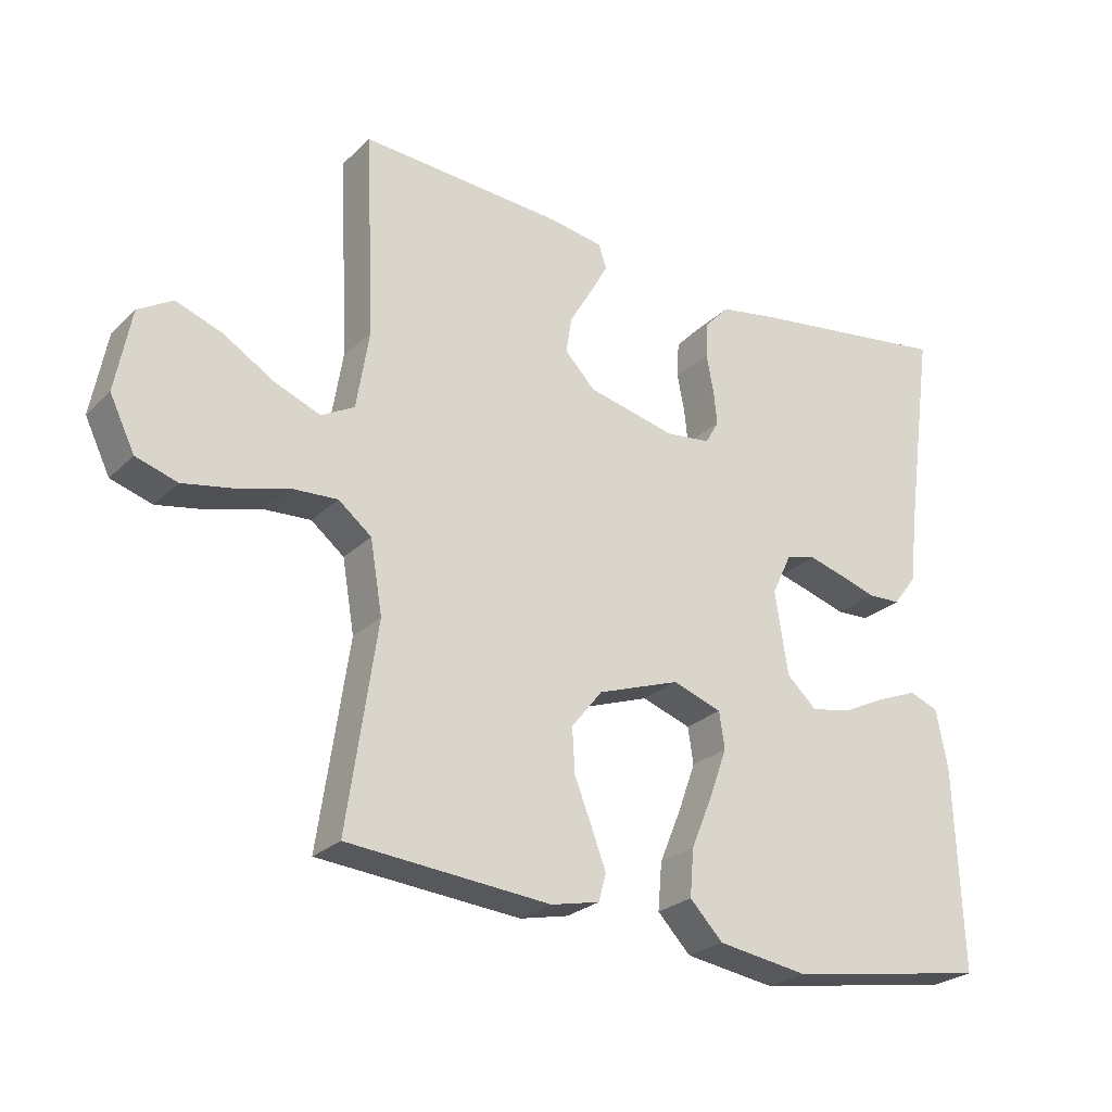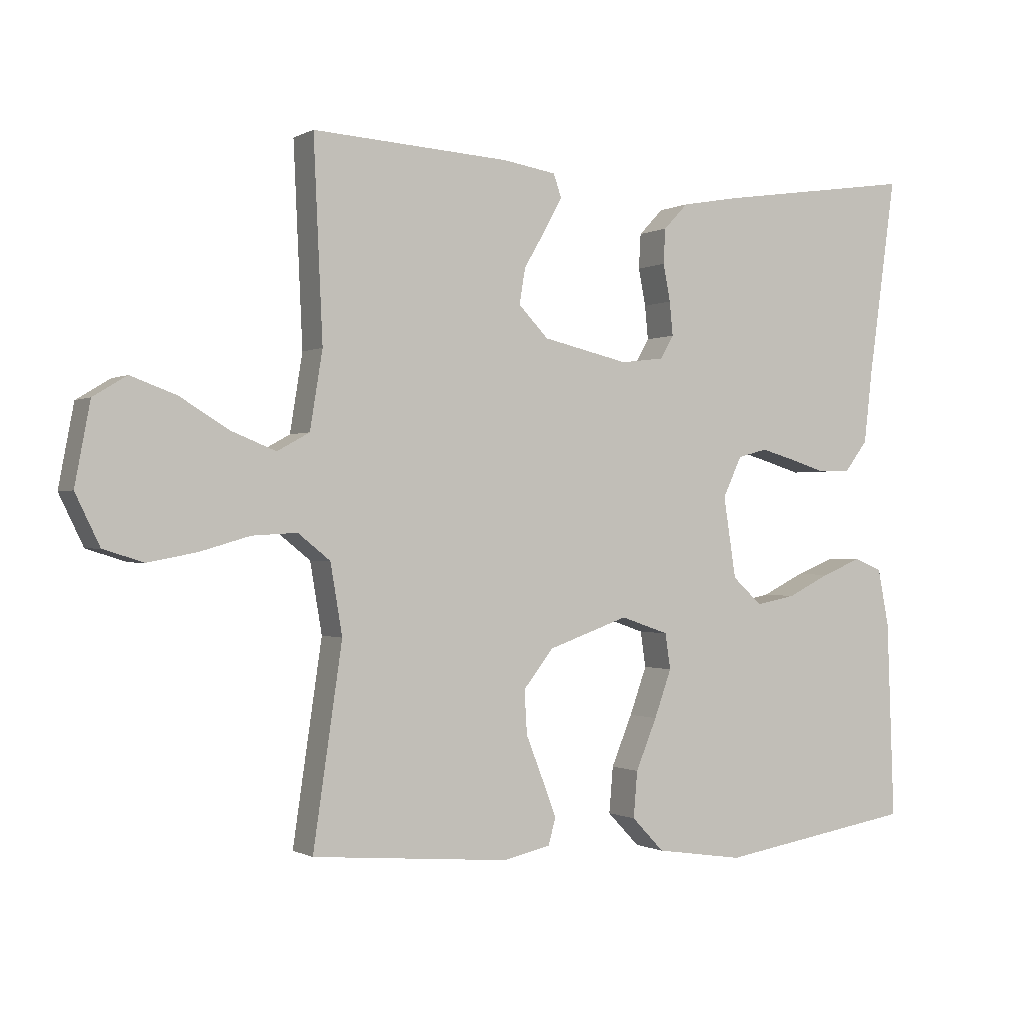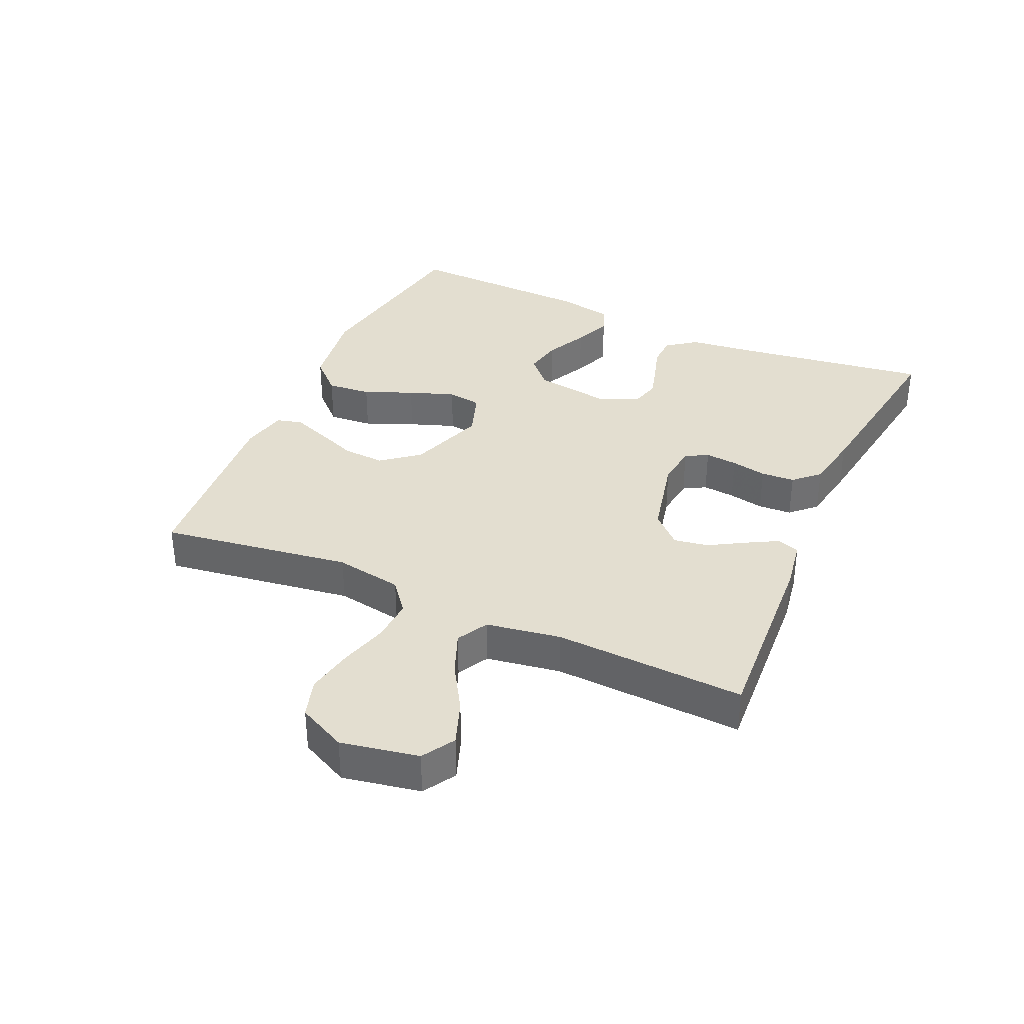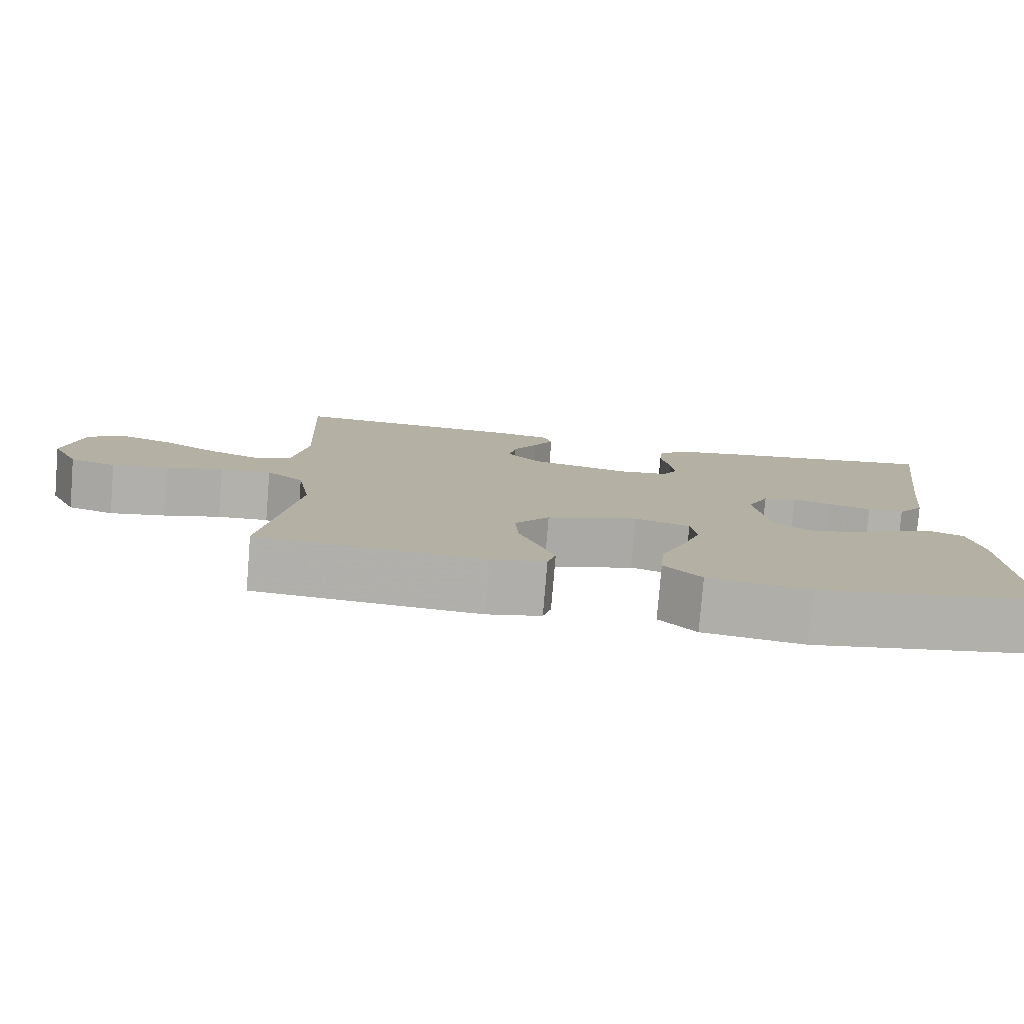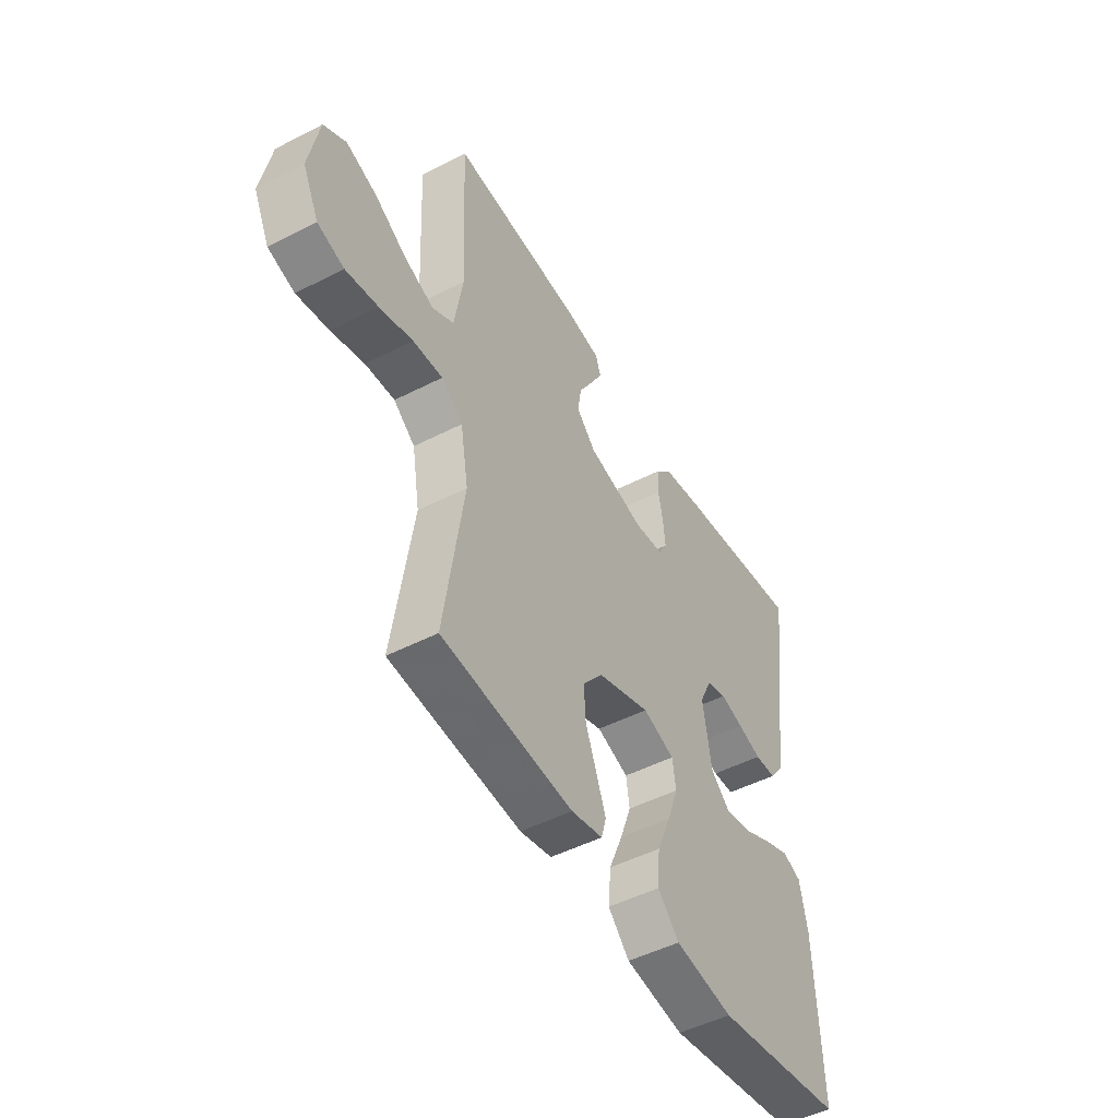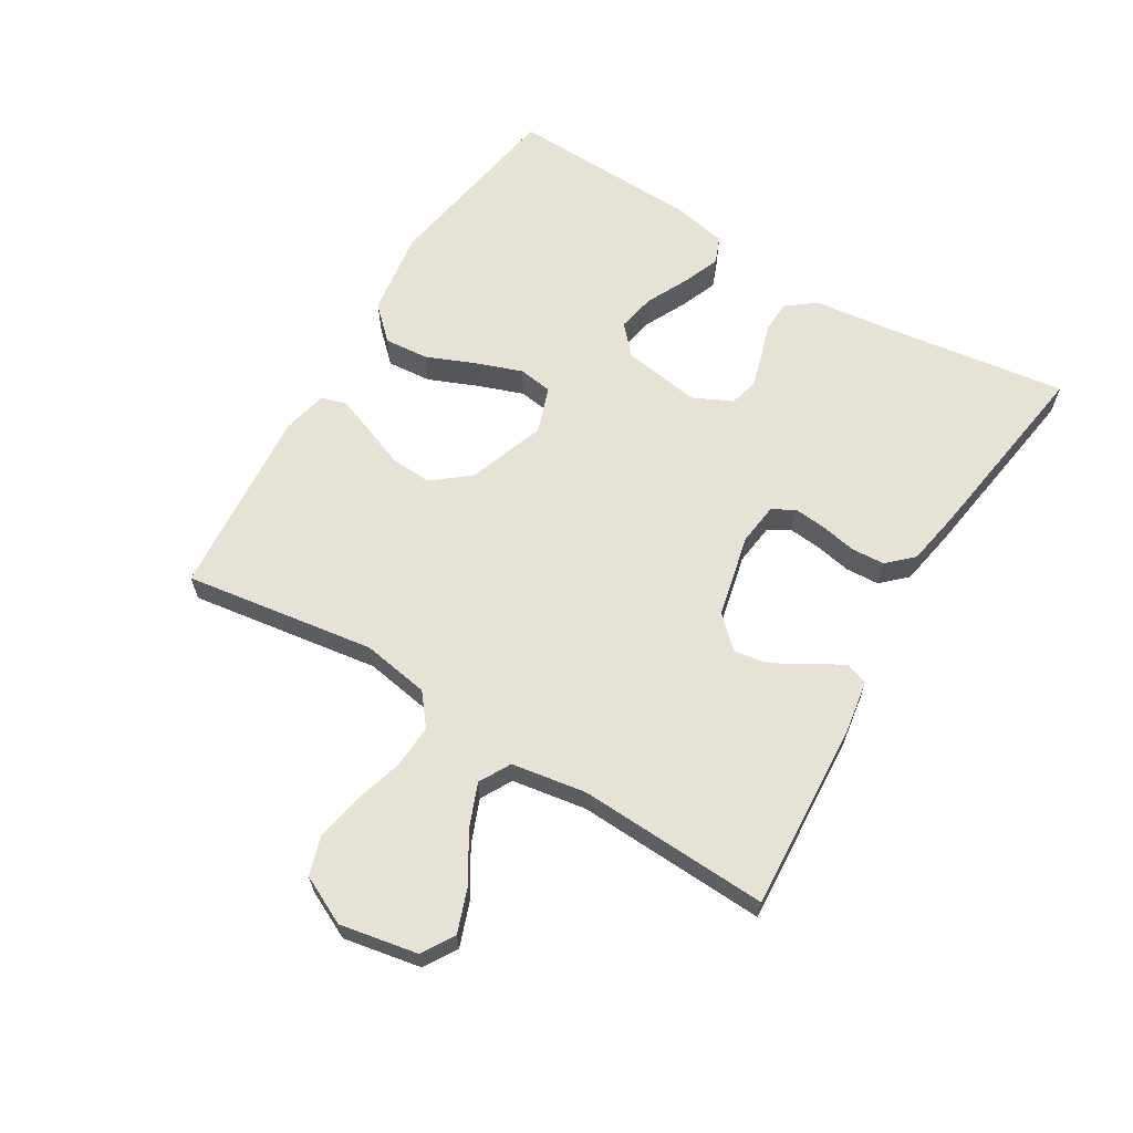
<metadata>
{"format":"obj","ext":"obj","renderer":"f3d","projection":"perspective","resolution":1024,"background":"white","views":[{"elev":-25.6,"azim":-34.2,"up":"+Z"},{"elev":-0.6,"azim":-28.6,"up":"+Z"},{"elev":35.8,"azim":-65.8,"up":"+Y"},{"elev":-79.0,"azim":-4.7,"up":"+Z"},{"elev":-49.0,"azim":-60.3,"up":"+Z"},{"elev":63.5,"azim":-58.9,"up":"+Y"}]}
</metadata>
<code>
v 0.5 0.07 -0.5
v 0.2 0.07 -0.549
v 0.066 0.07 -0.529
v 0.017 0.07 -0.478
v 0.023 0.07 -0.408
v 0.055 0.07 -0.331
v 0.081 0.07 -0.259
v 0.073 0.07 -0.205
v 0 0.07 -0.18
v -0.122 0.07 -0.223
v -0.168 0.07 -0.281
v -0.164 0.07 -0.347
v -0.138 0.07 -0.413
v -0.117 0.07 -0.469
v -0.128 0.07 -0.509
v -0.2 0.07 -0.525
v -0.5 0.07 -0.5
v -0.456 0.07 -0.2
v -0.474 0.07 -0.094
v -0.523 0.07 -0.055
v -0.591 0.07 -0.059
v -0.667 0.07 -0.081
v -0.741 0.07 -0.095
v -0.802 0.07 -0.076
v -0.839 0.07 0
v -0.816 0.07 0.122
v -0.765 0.07 0.153
v -0.696 0.07 0.128
v -0.622 0.07 0.083
v -0.554 0.07 0.056
v -0.505 0.07 0.083
v -0.486 0.07 0.2
v -0.5 0.07 0.5
v -0.2 0.07 0.482
v -0.119 0.07 0.469
v -0.107 0.07 0.434
v -0.134 0.07 0.385
v -0.167 0.07 0.329
v -0.176 0.07 0.275
v -0.131 0.07 0.228
v 0 0.07 0.198
v 0.066 0.07 0.206
v 0.086 0.07 0.241
v 0.081 0.07 0.292
v 0.07 0.07 0.348
v 0.073 0.07 0.401
v 0.11 0.07 0.44
v 0.2 0.07 0.456
v 0.5 0.07 0.5
v 0.458 0.07 0.2
v 0.445 0.07 0.089
v 0.41 0.07 0.043
v 0.361 0.07 0.041
v 0.306 0.07 0.058
v 0.253 0.07 0.073
v 0.208 0.07 0.061
v 0.179 0.07 0
v 0.198 0.07 -0.123
v 0.243 0.07 -0.164
v 0.304 0.07 -0.152
v 0.369 0.07 -0.12
v 0.429 0.07 -0.096
v 0.472 0.07 -0.113
v 0.489 0.07 -0.2
v 0.5 0 -0.5
v 0.2 0 -0.549
v 0.066 0 -0.529
v 0.017 0 -0.478
v 0.023 0 -0.408
v 0.055 0 -0.331
v 0.081 0 -0.259
v 0.073 0 -0.205
v 0 0 -0.18
v -0.122 0 -0.223
v -0.168 0 -0.281
v -0.164 0 -0.347
v -0.138 0 -0.413
v -0.117 0 -0.469
v -0.128 0 -0.509
v -0.2 0 -0.525
v -0.5 0 -0.5
v -0.456 0 -0.2
v -0.474 0 -0.094
v -0.523 0 -0.055
v -0.591 0 -0.059
v -0.667 0 -0.081
v -0.741 0 -0.095
v -0.802 0 -0.076
v -0.839 0 0
v -0.816 0 0.122
v -0.765 0 0.153
v -0.696 0 0.128
v -0.622 0 0.083
v -0.554 0 0.056
v -0.505 0 0.083
v -0.486 0 0.2
v -0.5 0 0.5
v -0.2 0 0.482
v -0.119 0 0.469
v -0.107 0 0.434
v -0.134 0 0.385
v -0.167 0 0.329
v -0.176 0 0.275
v -0.131 0 0.228
v 0 0 0.198
v 0.066 0 0.206
v 0.086 0 0.241
v 0.081 0 0.292
v 0.07 0 0.348
v 0.073 0 0.401
v 0.11 0 0.44
v 0.2 0 0.456
v 0.5 0 0.5
v 0.458 0 0.2
v 0.445 0 0.089
v 0.41 0 0.043
v 0.361 0 0.041
v 0.306 0 0.058
v 0.253 0 0.073
v 0.208 0 0.061
v 0.179 0 0
v 0.198 0 -0.123
v 0.243 0 -0.164
v 0.304 0 -0.152
v 0.369 0 -0.12
v 0.429 0 -0.096
v 0.472 0 -0.113
v 0.489 0 -0.2
f 4 5 6
f 3 4 6
f 2 3 6
f 1 2 6
f 64 1 6
f 63 64 6
f 62 63 6
f 61 62 6
f 60 61 6
f 59 60 6 7
f 58 59 7 8
f 57 58 8 9
f 56 57 9 10
f 52 53 54
f 51 52 54
f 50 51 54
f 50 54 55
f 49 50 55
f 48 49 55
f 47 48 55
f 46 47 55
f 45 46 55
f 44 45 55
f 43 44 55 56
f 36 37 38
f 35 36 38
f 34 35 38
f 33 34 38
f 32 33 38
f 31 32 38 39
f 27 28 29
f 26 27 29
f 25 26 29
f 24 25 29
f 23 24 29
f 22 23 29
f 21 22 29
f 20 21 29 30
f 19 20 30 31
f 16 17 18
f 15 16 18
f 14 15 18
f 13 14 18
f 12 13 18
f 11 12 18 19
f 31 39 40
f 19 31 40
f 11 19 40
f 10 11 40
f 56 10 40 41
f 56 41 42
f 42 43 56
f 70 69 68
f 70 68 67
f 70 67 66
f 70 66 65
f 70 65 128
f 70 128 127
f 70 127 126
f 70 126 125
f 70 125 124
f 71 70 124 123
f 72 71 123 122
f 73 72 122 121
f 74 73 121 120
f 118 117 116
f 118 116 115
f 118 115 114
f 119 118 114
f 119 114 113
f 119 113 112
f 119 112 111
f 119 111 110
f 119 110 109
f 119 109 108
f 120 119 108 107
f 102 101 100
f 102 100 99
f 102 99 98
f 102 98 97
f 102 97 96
f 103 102 96 95
f 93 92 91
f 93 91 90
f 93 90 89
f 93 89 88
f 93 88 87
f 93 87 86
f 93 86 85
f 94 93 85 84
f 95 94 84 83
f 82 81 80
f 82 80 79
f 82 79 78
f 82 78 77
f 82 77 76
f 83 82 76 75
f 104 103 95
f 104 95 83
f 104 83 75
f 104 75 74
f 105 104 74 120
f 106 105 120
f 120 107 106
f 1 65 66 2
f 2 66 67 3
f 3 67 68 4
f 4 68 69 5
f 5 69 70 6
f 6 70 71 7
f 7 71 72 8
f 8 72 73 9
f 9 73 74 10
f 10 74 75 11
f 11 75 76 12
f 12 76 77 13
f 13 77 78 14
f 14 78 79 15
f 15 79 80 16
f 16 80 81 17
f 17 81 82 18
f 18 82 83 19
f 19 83 84 20
f 20 84 85 21
f 21 85 86 22
f 22 86 87 23
f 23 87 88 24
f 24 88 89 25
f 25 89 90 26
f 26 90 91 27
f 27 91 92 28
f 28 92 93 29
f 29 93 94 30
f 30 94 95 31
f 31 95 96 32
f 32 96 97 33
f 33 97 98 34
f 34 98 99 35
f 35 99 100 36
f 36 100 101 37
f 37 101 102 38
f 38 102 103 39
f 39 103 104 40
f 40 104 105 41
f 41 105 106 42
f 42 106 107 43
f 43 107 108 44
f 44 108 109 45
f 45 109 110 46
f 46 110 111 47
f 47 111 112 48
f 48 112 113 49
f 49 113 114 50
f 50 114 115 51
f 51 115 116 52
f 52 116 117 53
f 53 117 118 54
f 54 118 119 55
f 55 119 120 56
f 56 120 121 57
f 57 121 122 58
f 58 122 123 59
f 59 123 124 60
f 60 124 125 61
f 61 125 126 62
f 62 126 127 63
f 63 127 128 64
f 64 128 65 1

</code>
